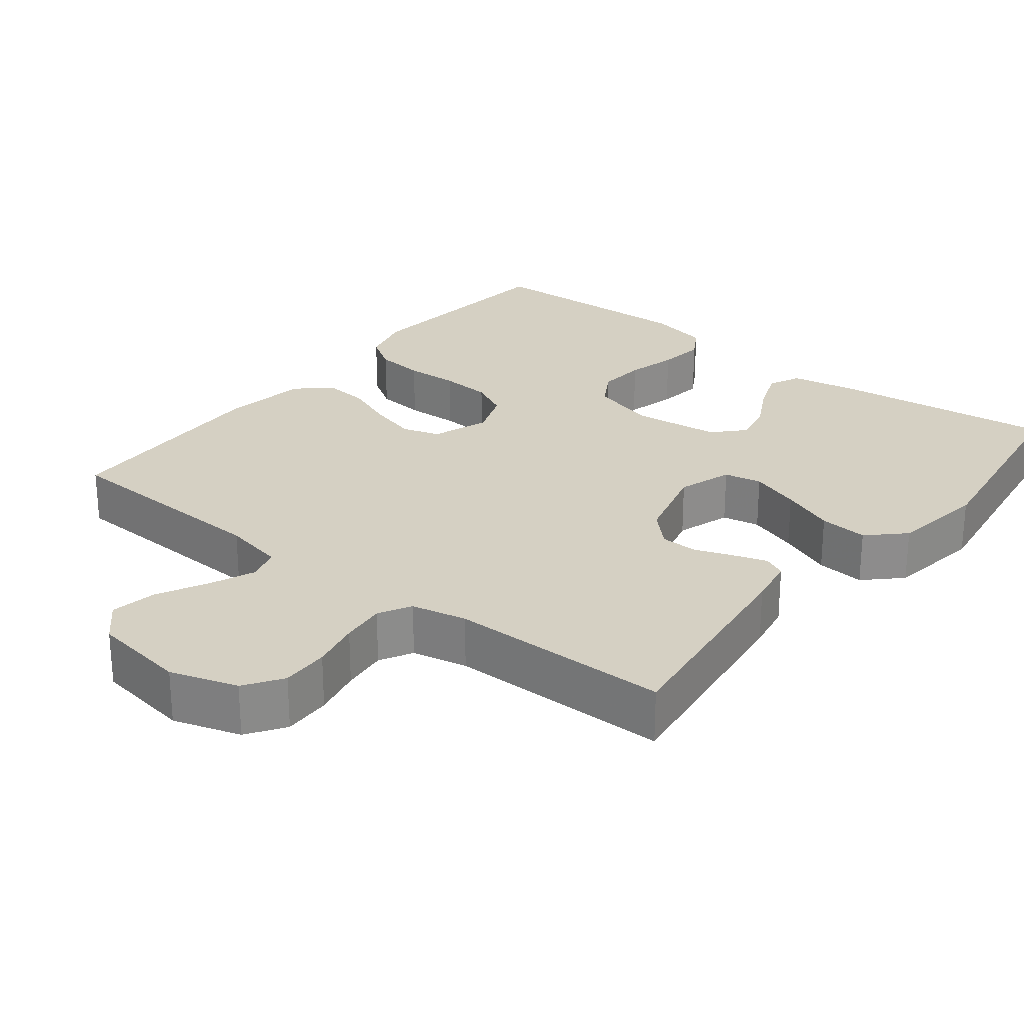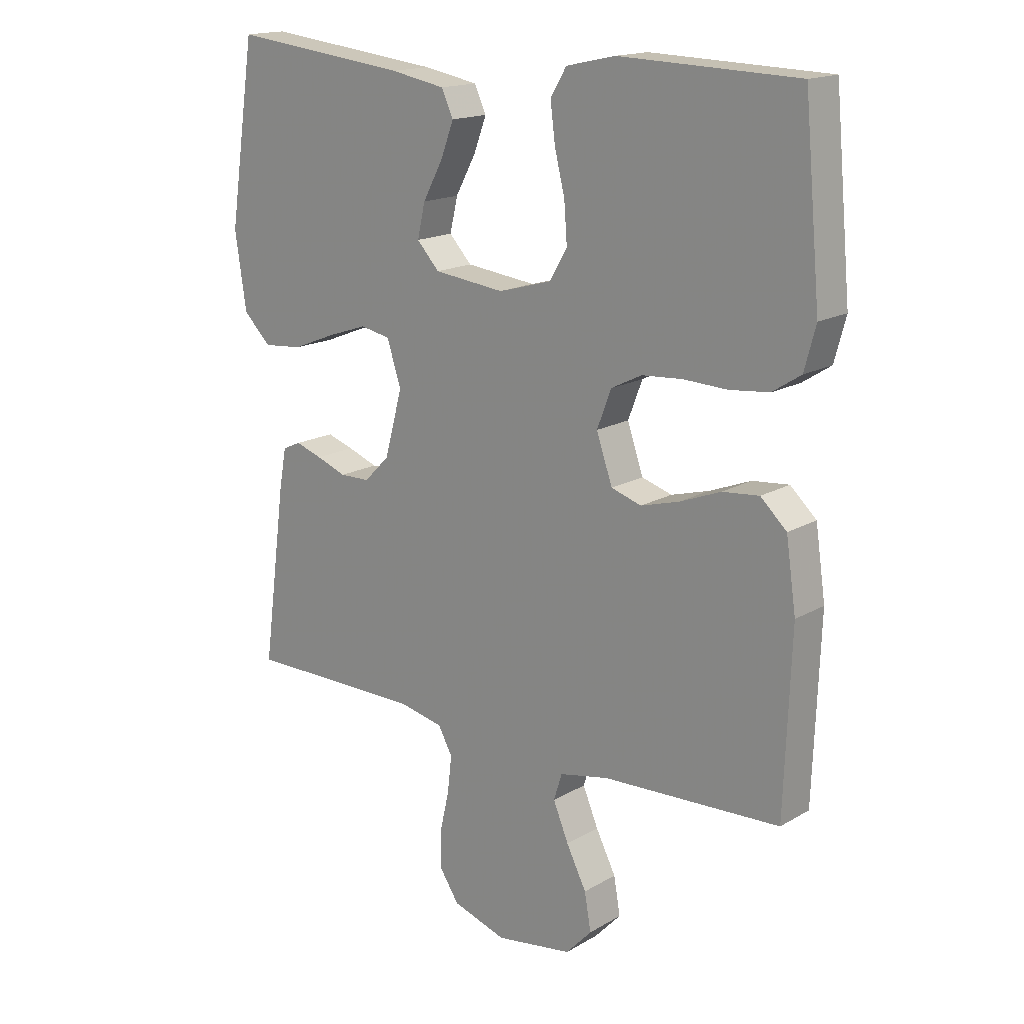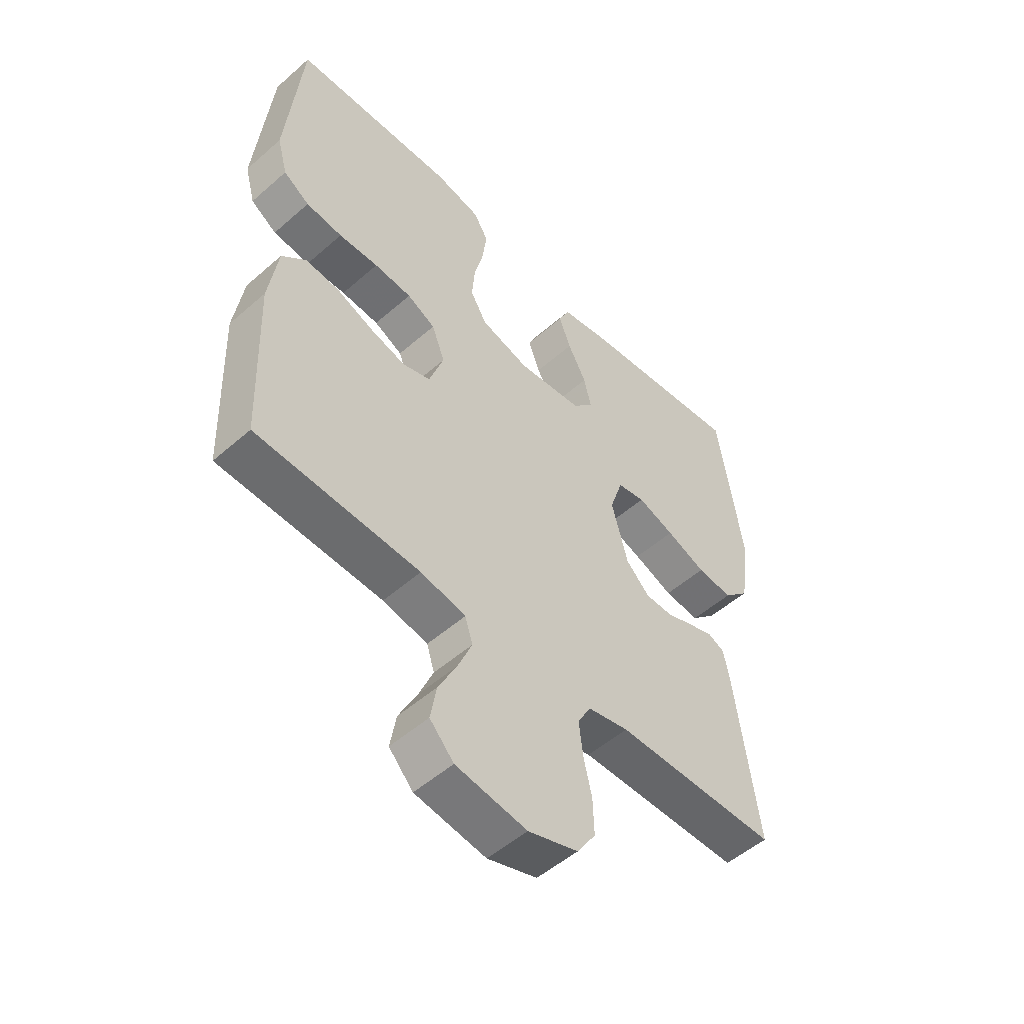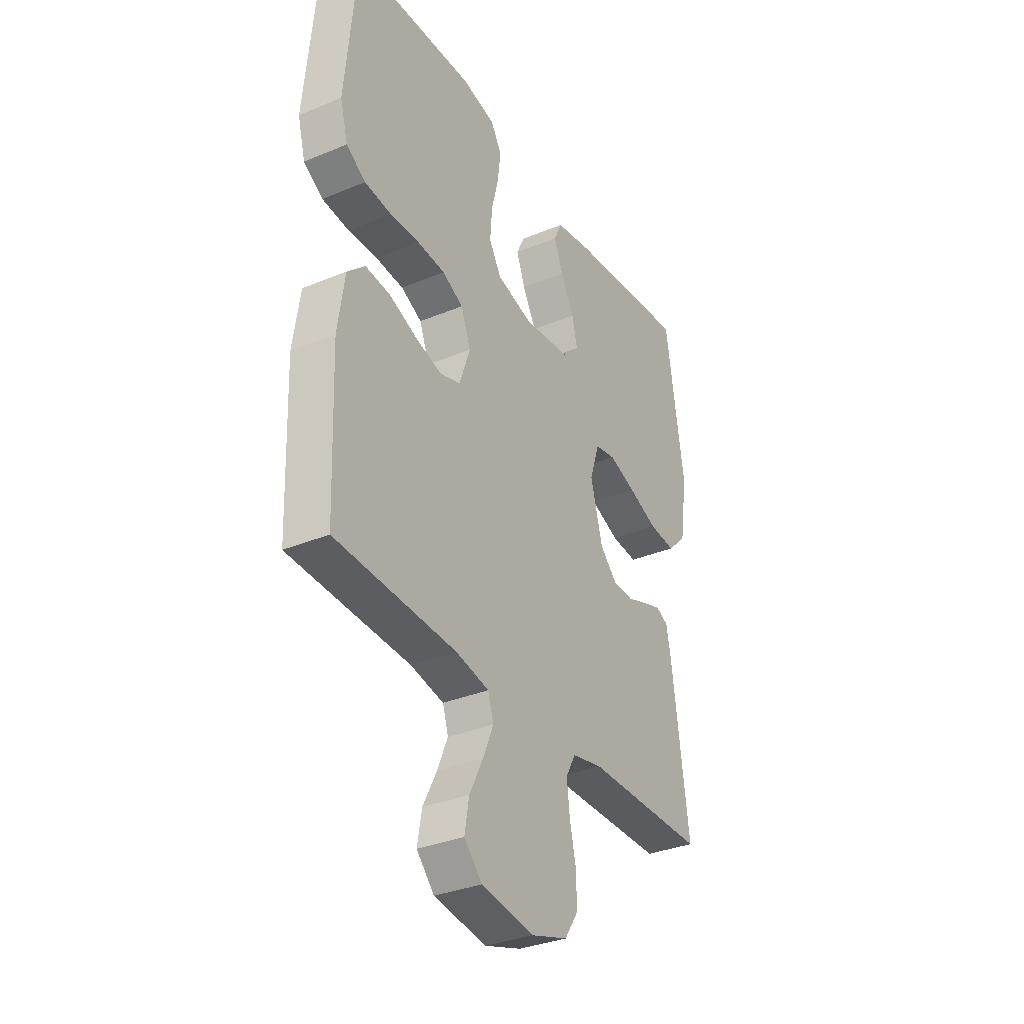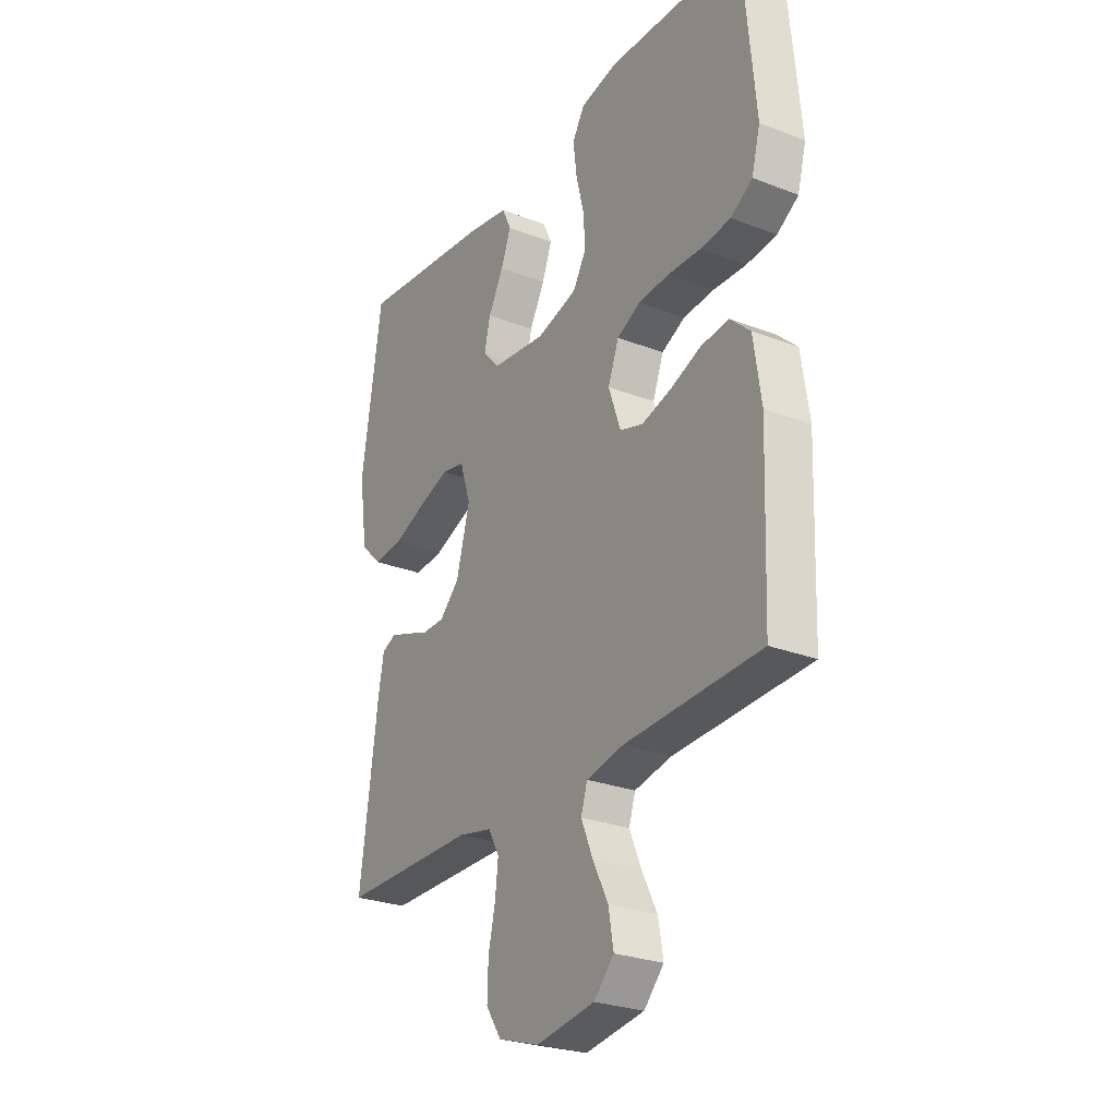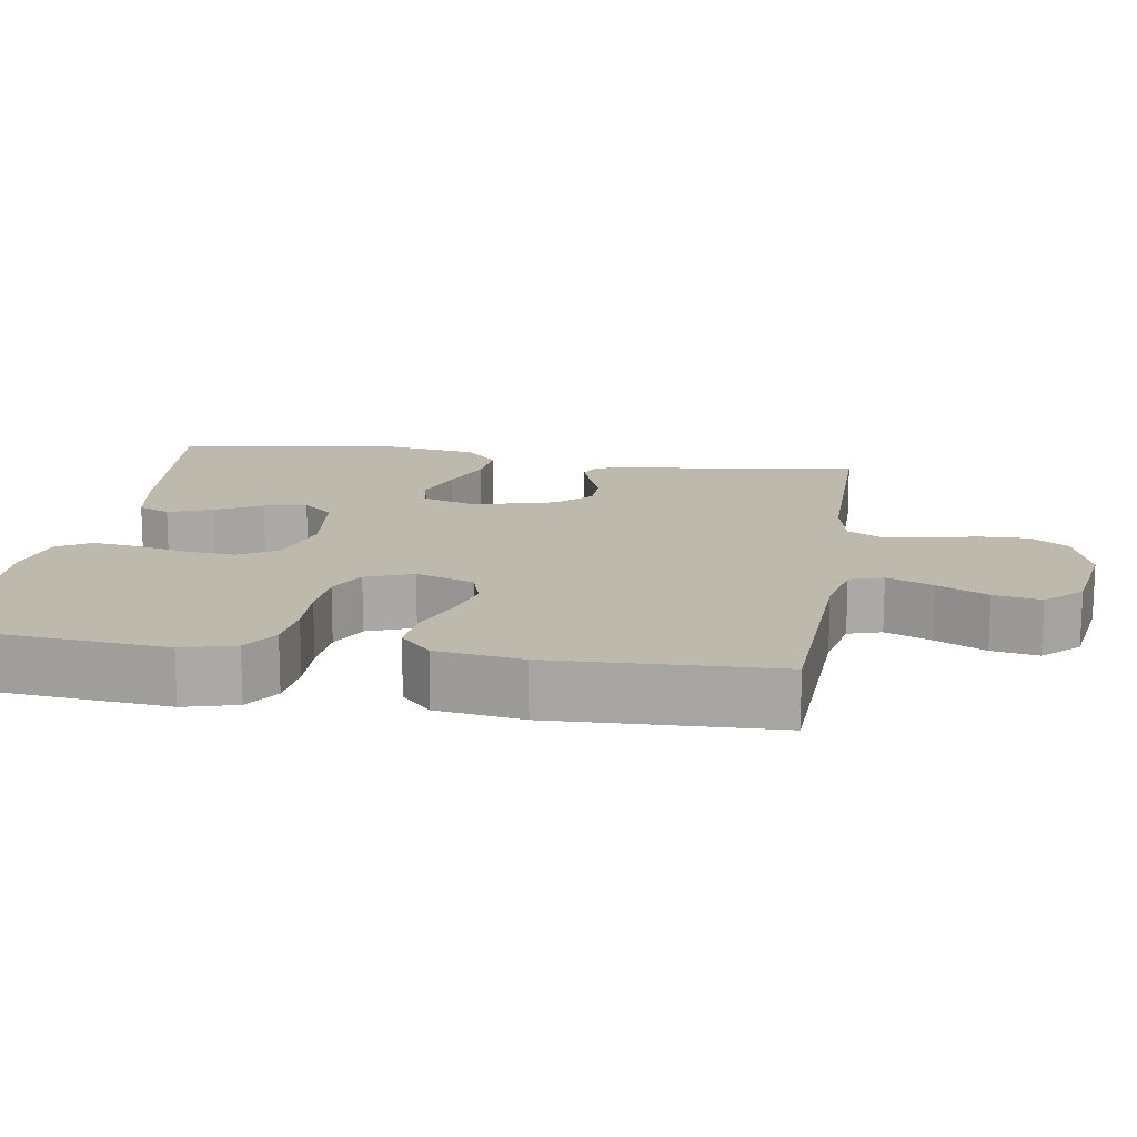
<metadata>
{"format":"obj","ext":"obj","renderer":"f3d","projection":"perspective","resolution":1024,"background":"white","views":[{"elev":26.1,"azim":-141.6,"up":"+Y"},{"elev":16.6,"azim":40.6,"up":"+Z"},{"elev":-52.0,"azim":133.4,"up":"+Z"},{"elev":-33.6,"azim":119.6,"up":"+Z"},{"elev":-26.8,"azim":58.8,"up":"+Z"},{"elev":15.0,"azim":99.0,"up":"+Y"}]}
</metadata>
<code>
v -0.5 0.07 -0.5
v -0.46 0.07 -0.2
v -0.448 0.07 -0.135
v -0.417 0.07 -0.121
v -0.372 0.07 -0.136
v -0.321 0.07 -0.155
v -0.27 0.07 -0.154
v -0.227 0.07 -0.111
v -0.197 0.07 0
v -0.221 0.07 0.074
v -0.272 0.07 0.084
v -0.34 0.07 0.061
v -0.413 0.07 0.032
v -0.479 0.07 0.026
v -0.526 0.07 0.072
v -0.545 0.07 0.2
v -0.5 0.07 0.5
v -0.2 0.07 0.465
v -0.108 0.07 0.448
v -0.088 0.07 0.405
v -0.11 0.07 0.347
v -0.144 0.07 0.284
v -0.157 0.07 0.227
v -0.119 0.07 0.186
v 0 0.07 0.172
v 0.09 0.07 0.197
v 0.12 0.07 0.248
v 0.115 0.07 0.314
v 0.098 0.07 0.383
v 0.09 0.07 0.447
v 0.117 0.07 0.492
v 0.2 0.07 0.51
v 0.5 0.07 0.5
v 0.528 0.07 0.2
v 0.509 0.07 0.129
v 0.461 0.07 0.098
v 0.394 0.07 0.091
v 0.321 0.07 0.094
v 0.252 0.07 0.089
v 0.2 0.07 0.063
v 0.176 0.07 0
v 0.203 0.07 -0.078
v 0.254 0.07 -0.094
v 0.319 0.07 -0.076
v 0.388 0.07 -0.049
v 0.45 0.07 -0.043
v 0.494 0.07 -0.084
v 0.511 0.07 -0.2
v 0.5 0.07 -0.5
v 0.2 0.07 -0.513
v 0.117 0.07 -0.53
v 0.103 0.07 -0.575
v 0.129 0.07 -0.637
v 0.163 0.07 -0.704
v 0.174 0.07 -0.767
v 0.13 0.07 -0.814
v 0 0.07 -0.834
v -0.091 0.07 -0.805
v -0.125 0.07 -0.754
v -0.123 0.07 -0.689
v -0.108 0.07 -0.622
v -0.101 0.07 -0.561
v -0.125 0.07 -0.517
v -0.2 0.07 -0.501
v -0.5 0 -0.5
v -0.46 0 -0.2
v -0.448 0 -0.135
v -0.417 0 -0.121
v -0.372 0 -0.136
v -0.321 0 -0.155
v -0.27 0 -0.154
v -0.227 0 -0.111
v -0.197 0 0
v -0.221 0 0.074
v -0.272 0 0.084
v -0.34 0 0.061
v -0.413 0 0.032
v -0.479 0 0.026
v -0.526 0 0.072
v -0.545 0 0.2
v -0.5 0 0.5
v -0.2 0 0.465
v -0.108 0 0.448
v -0.088 0 0.405
v -0.11 0 0.347
v -0.144 0 0.284
v -0.157 0 0.227
v -0.119 0 0.186
v 0 0 0.172
v 0.09 0 0.197
v 0.12 0 0.248
v 0.115 0 0.314
v 0.098 0 0.383
v 0.09 0 0.447
v 0.117 0 0.492
v 0.2 0 0.51
v 0.5 0 0.5
v 0.528 0 0.2
v 0.509 0 0.129
v 0.461 0 0.098
v 0.394 0 0.091
v 0.321 0 0.094
v 0.252 0 0.089
v 0.2 0 0.063
v 0.176 0 0
v 0.203 0 -0.078
v 0.254 0 -0.094
v 0.319 0 -0.076
v 0.388 0 -0.049
v 0.45 0 -0.043
v 0.494 0 -0.084
v 0.511 0 -0.2
v 0.5 0 -0.5
v 0.2 0 -0.513
v 0.117 0 -0.53
v 0.103 0 -0.575
v 0.129 0 -0.637
v 0.163 0 -0.704
v 0.174 0 -0.767
v 0.13 0 -0.814
v 0 0 -0.834
v -0.091 0 -0.805
v -0.125 0 -0.754
v -0.123 0 -0.689
v -0.108 0 -0.622
v -0.101 0 -0.561
v -0.125 0 -0.517
v -0.2 0 -0.501
f 58 59 60 61
f 58 61 62
f 57 58 62
f 56 57 62
f 53 54 55 56
f 52 53 56 62
f 51 52 62 63
f 47 48 49 50
f 44 45 46 47
f 43 44 47 50
f 42 43 50 51
f 35 36 37 38
f 35 38 39
f 34 35 39
f 33 34 39
f 32 33 39 40
f 28 29 30 31
f 27 28 31 32
f 19 20 21 22
f 19 22 23
f 18 19 23
f 17 18 23
f 16 17 23 24
f 12 13 14 15
f 11 12 15 16
f 10 11 16 24
f 3 4 5 6
f 1 2 3 6
f 64 1 6 7
f 63 64 7 8
f 41 42 51 63
f 41 63 8 9
f 27 32 40 41
f 26 27 41
f 25 26 41 9
f 9 10 24 25
f 125 124 123 122
f 126 125 122
f 126 122 121
f 126 121 120
f 120 119 118 117
f 126 120 117 116
f 127 126 116 115
f 114 113 112 111
f 111 110 109 108
f 114 111 108 107
f 115 114 107 106
f 102 101 100 99
f 103 102 99
f 103 99 98
f 103 98 97
f 104 103 97 96
f 95 94 93 92
f 96 95 92 91
f 86 85 84 83
f 87 86 83
f 87 83 82
f 87 82 81
f 88 87 81 80
f 79 78 77 76
f 80 79 76 75
f 88 80 75 74
f 70 69 68 67
f 70 67 66 65
f 71 70 65 128
f 72 71 128 127
f 127 115 106 105
f 73 72 127 105
f 105 104 96 91
f 105 91 90
f 73 105 90 89
f 89 88 74 73
f 1 65 66 2
f 2 66 67 3
f 3 67 68 4
f 4 68 69 5
f 5 69 70 6
f 6 70 71 7
f 7 71 72 8
f 8 72 73 9
f 9 73 74 10
f 10 74 75 11
f 11 75 76 12
f 12 76 77 13
f 13 77 78 14
f 14 78 79 15
f 15 79 80 16
f 16 80 81 17
f 17 81 82 18
f 18 82 83 19
f 19 83 84 20
f 20 84 85 21
f 21 85 86 22
f 22 86 87 23
f 23 87 88 24
f 24 88 89 25
f 25 89 90 26
f 26 90 91 27
f 27 91 92 28
f 28 92 93 29
f 29 93 94 30
f 30 94 95 31
f 31 95 96 32
f 32 96 97 33
f 33 97 98 34
f 34 98 99 35
f 35 99 100 36
f 36 100 101 37
f 37 101 102 38
f 38 102 103 39
f 39 103 104 40
f 40 104 105 41
f 41 105 106 42
f 42 106 107 43
f 43 107 108 44
f 44 108 109 45
f 45 109 110 46
f 46 110 111 47
f 47 111 112 48
f 48 112 113 49
f 49 113 114 50
f 50 114 115 51
f 51 115 116 52
f 52 116 117 53
f 53 117 118 54
f 54 118 119 55
f 55 119 120 56
f 56 120 121 57
f 57 121 122 58
f 58 122 123 59
f 59 123 124 60
f 60 124 125 61
f 61 125 126 62
f 62 126 127 63
f 63 127 128 64
f 64 128 65 1

</code>
